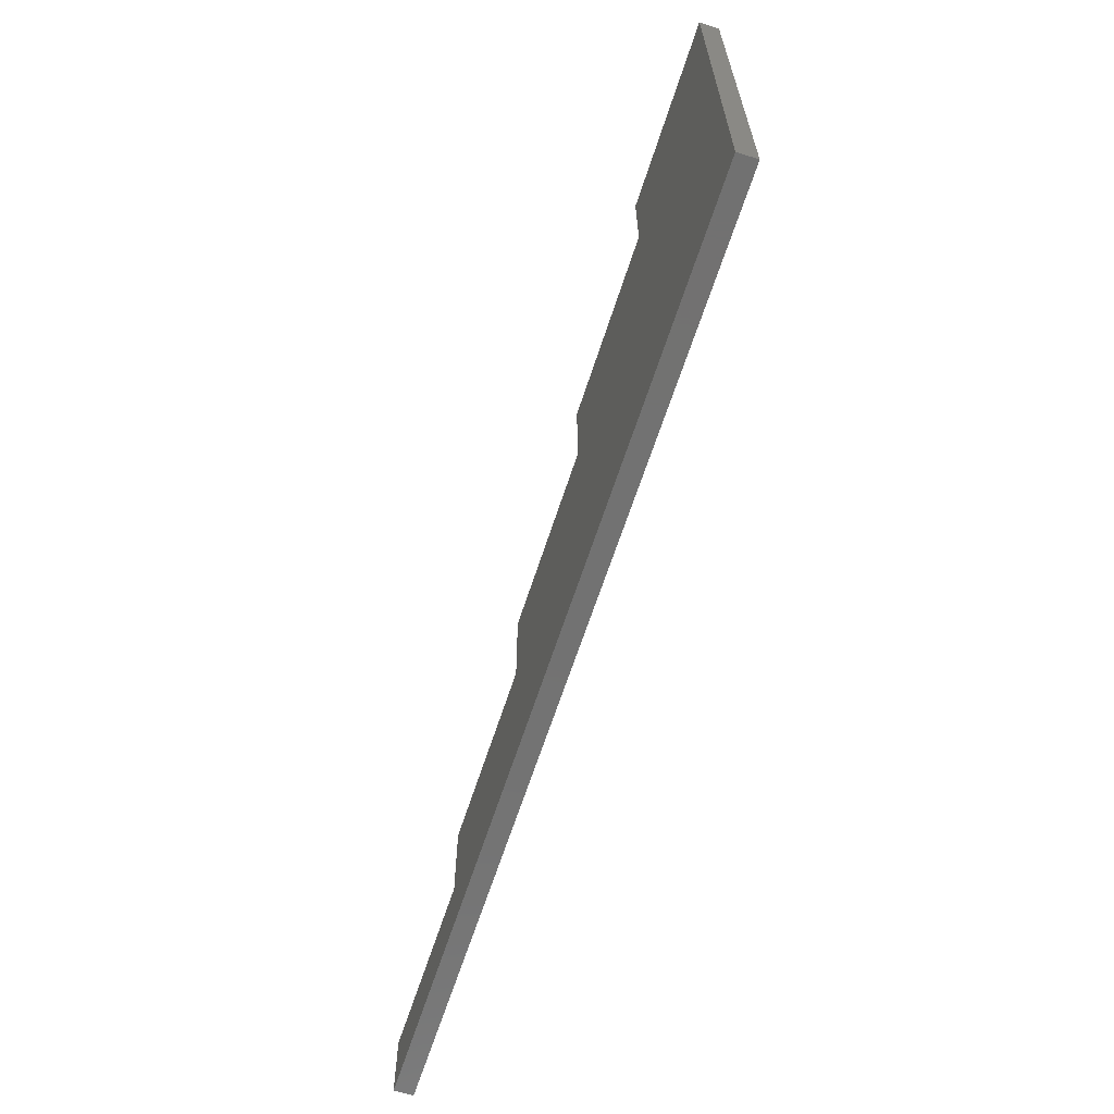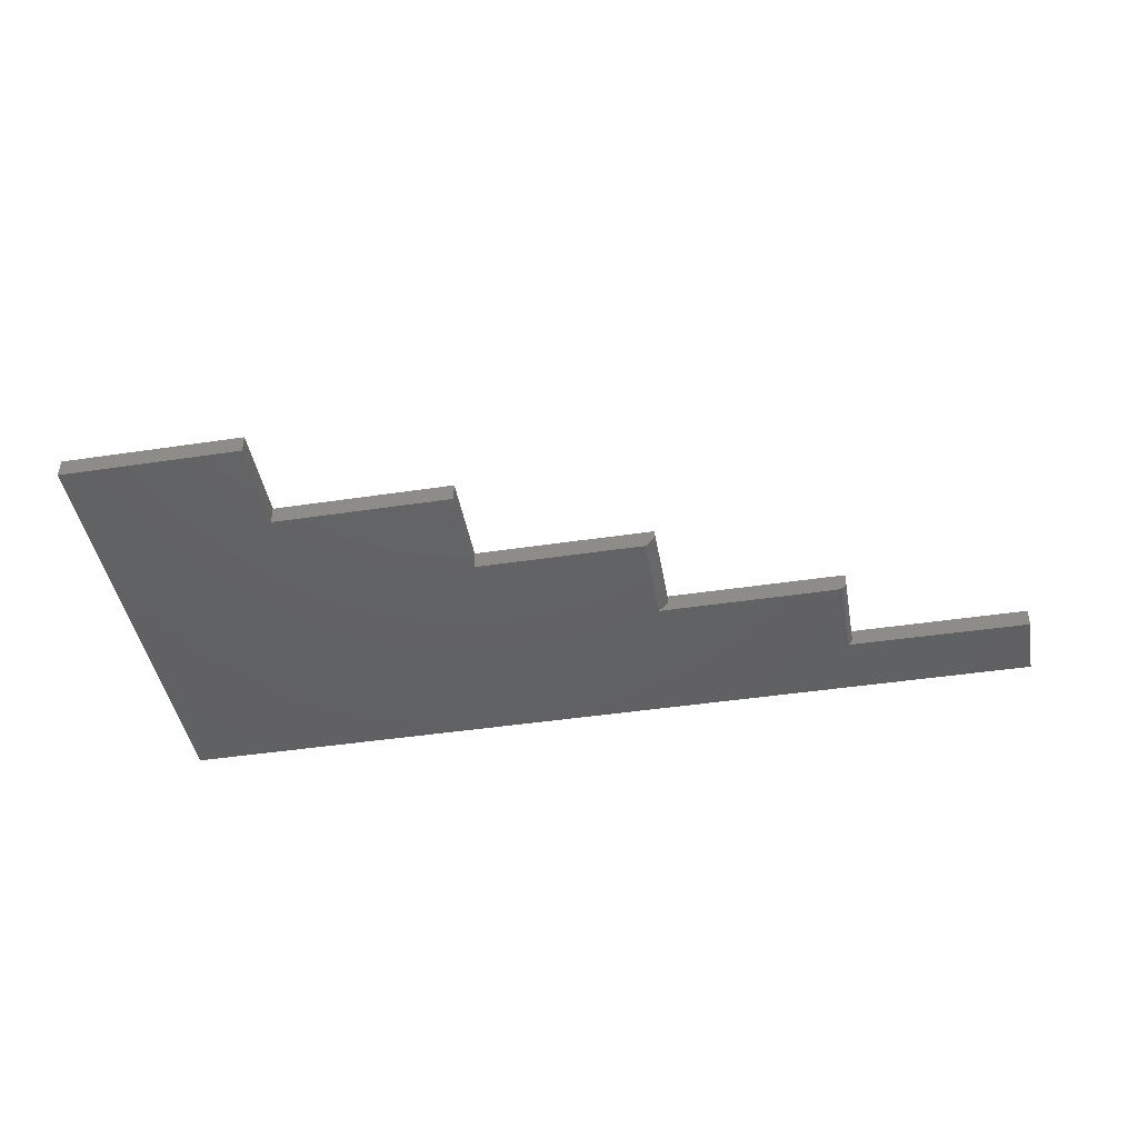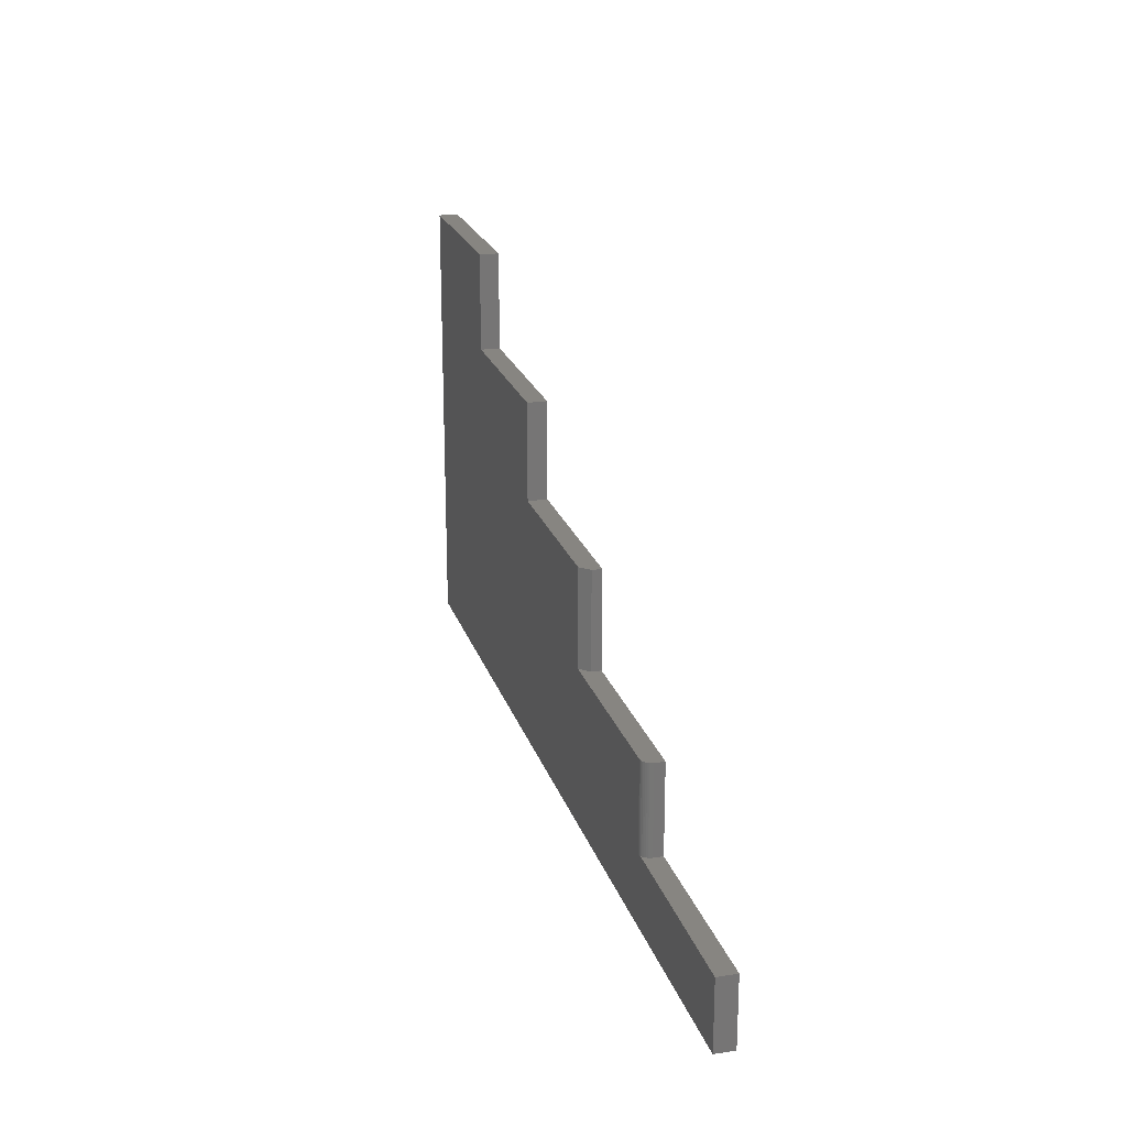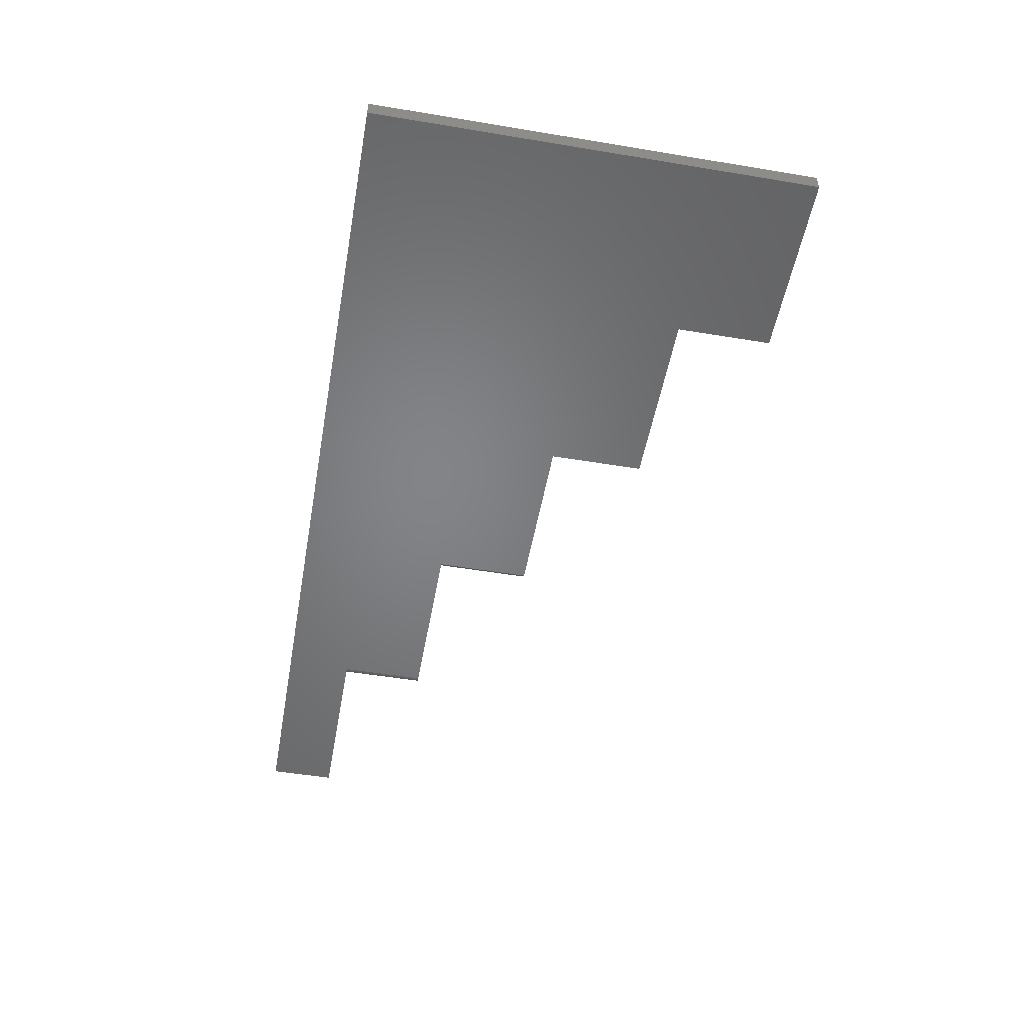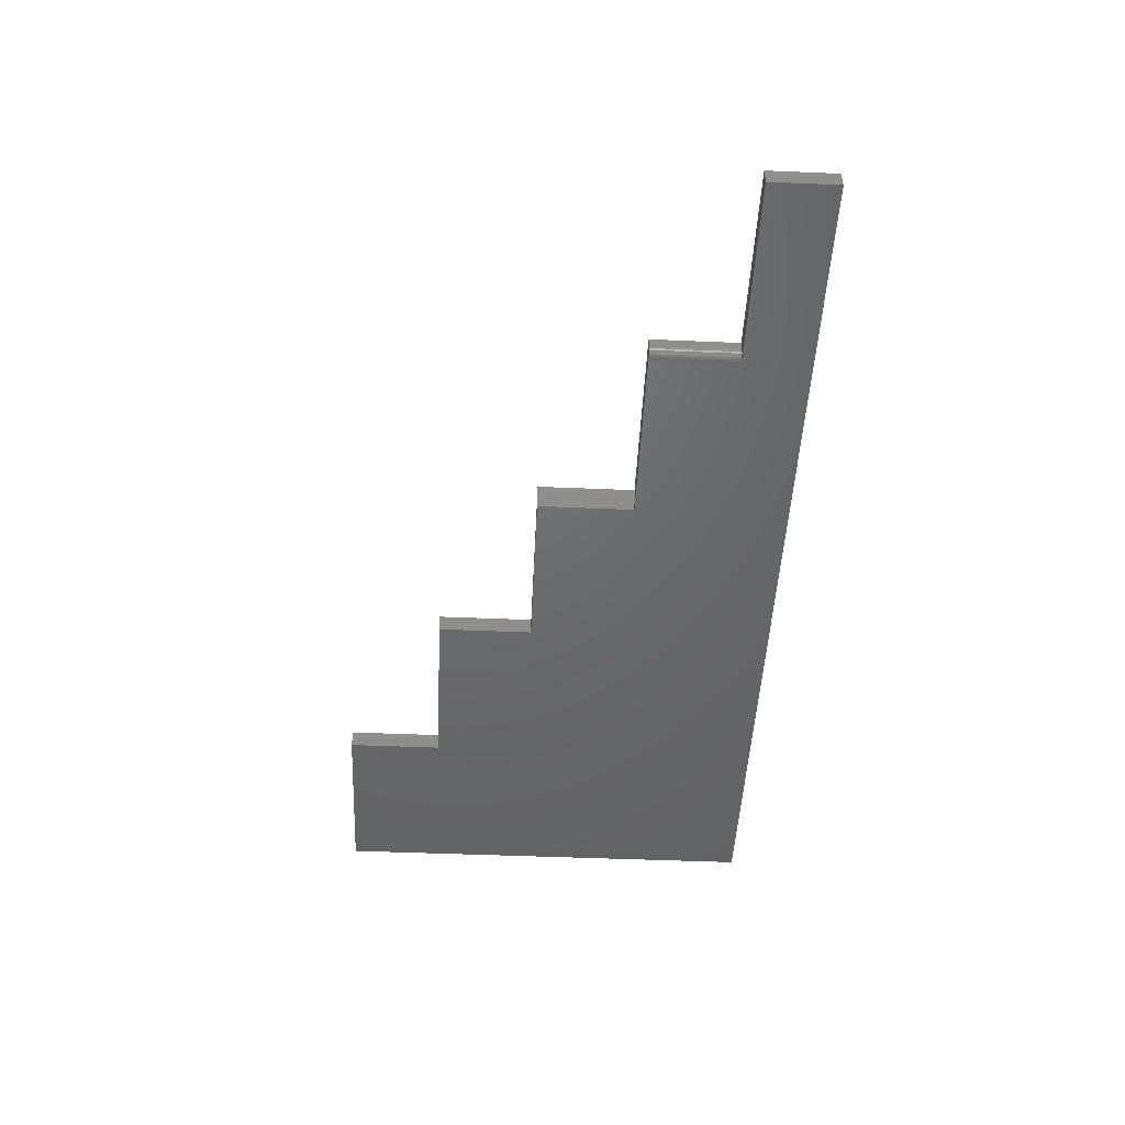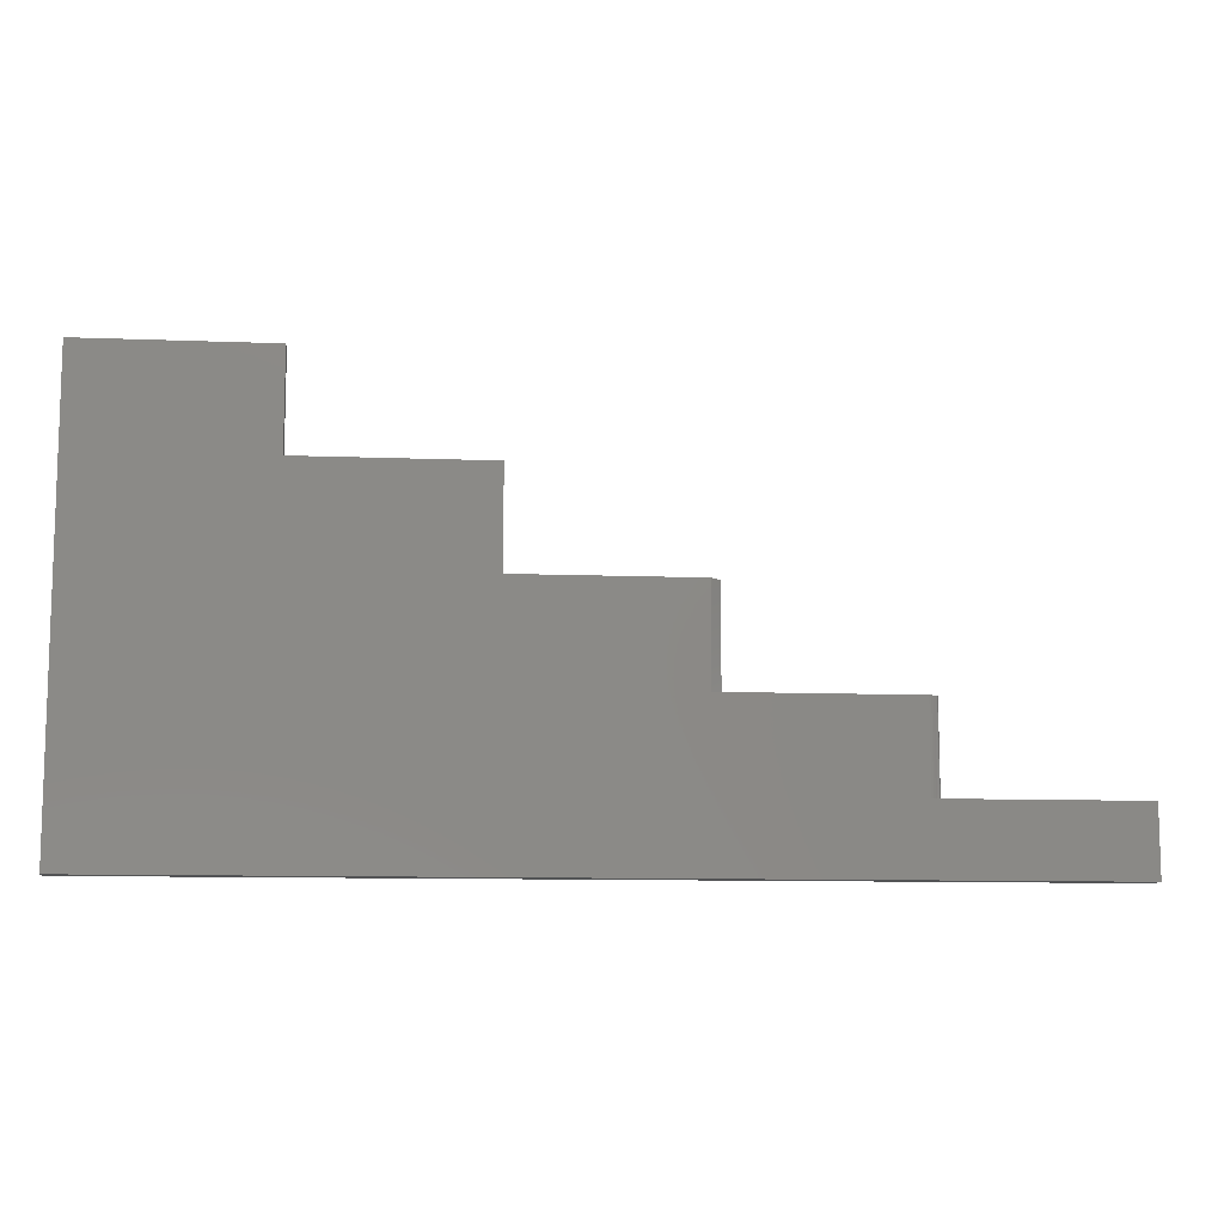
<metadata>
{"format":"stl","ext":"stl","renderer":"f3d","projection":"perspective","resolution":1024,"background":"white","views":[{"elev":-64.0,"azim":-107.8,"up":"+Z"},{"elev":-44.1,"azim":10.0,"up":"+Y"},{"elev":21.6,"azim":74.6,"up":"+Z"},{"elev":-51.6,"azim":-100.2,"up":"+Y"},{"elev":-48.1,"azim":87.3,"up":"+Y"},{"elev":-10.5,"azim":-5.5,"up":"+Z"}]}
</metadata>
<code>
# stl→obj: 42 verts, 78 faces
v 0.6 -0.007812 0.05526
v 0.6 -0.007812 0.1263
v 0.5998 -0.009337 0.05526
v 0.5998 -0.009337 0.1263
v 0.5994 -0.0108 0.05526
v 0.5994 -0.0108 0.1263
v 0.5987 -0.01215 0.05526
v 0.5987 -0.01215 0.1263
v 0.5977 -0.01334 0.05526
v 0.5977 -0.01334 0.1263
v 0.5965 -0.01431 0.05526
v 0.5965 -0.01431 0.1263
v 0.5952 -0.01503 0.05526
v 0.5952 -0.01503 0.1263
v 0.5937 -0.01547 0.05526
v 0.5937 -0.01547 0.1263
v 0.5922 -0.01562 0.05526
v 0.5922 -0.01562 0.1263
v 0 -0.01562 0
v 0.75 -0.01562 -4.592e-17
v 0.75 -0.01562 0.05526
v 0.4422 -0.01562 0.1263
v 0.4422 -0.01562 0.2053
v 0.3 -0.01562 0.2053
v 0.3 -0.01562 0.2842
v 0.15 -0.01562 0.2842
v 0.15 -0.01562 0.3632
v 2.224e-17 -0.01562 0.3632
v 0.3 0 0.2053
v 0.45 0 0.2053
v 0.45 -0.007812 0.2053
v 0.45 -0.007812 0.1263
v 0.45 0 0.1263
v 0.6 0 0.1263
v 0 0 0
v 0.75 0 -4.592e-17
v 0.75 0 0.05526
v 0.6 0 0.05526
v 2.224e-17 0 0.3632
v 0.15 0 0.3632
v 0.15 0 0.2842
v 0.3 0 0.2842
f 1 2 3
f 3 2 4
f 3 4 5
f 5 4 6
f 5 6 7
f 7 6 8
f 7 8 9
f 9 8 10
f 9 10 11
f 11 10 12
f 11 12 13
f 13 12 14
f 13 14 15
f 15 14 16
f 15 16 17
f 17 16 18
f 19 20 21
f 19 21 17
f 19 17 18
f 19 18 22
f 19 22 23
f 19 23 24
f 19 24 25
f 19 25 26
f 19 26 27
f 19 27 28
f 29 24 30
f 30 24 23
f 30 23 31
f 32 33 31
f 31 33 30
f 18 32 22
f 18 16 12
f 12 16 14
f 33 32 18
f 33 18 12
f 33 12 10
f 33 10 8
f 33 8 6
f 33 6 4
f 33 4 2
f 33 2 34
f 19 35 20
f 20 35 36
f 22 32 23
f 23 32 31
f 20 36 21
f 21 36 37
f 1 38 2
f 2 38 34
f 21 37 38
f 21 38 1
f 21 1 3
f 21 3 5
f 21 5 7
f 21 7 9
f 21 9 11
f 21 11 13
f 35 39 40
f 35 40 41
f 35 41 42
f 35 42 29
f 35 29 30
f 35 30 33
f 35 33 34
f 35 34 38
f 35 38 37
f 35 37 36
f 28 39 19
f 19 39 35
f 27 40 28
f 28 40 39
f 26 41 27
f 27 41 40
f 25 42 26
f 26 42 41
f 24 29 25
f 25 29 42

</code>
